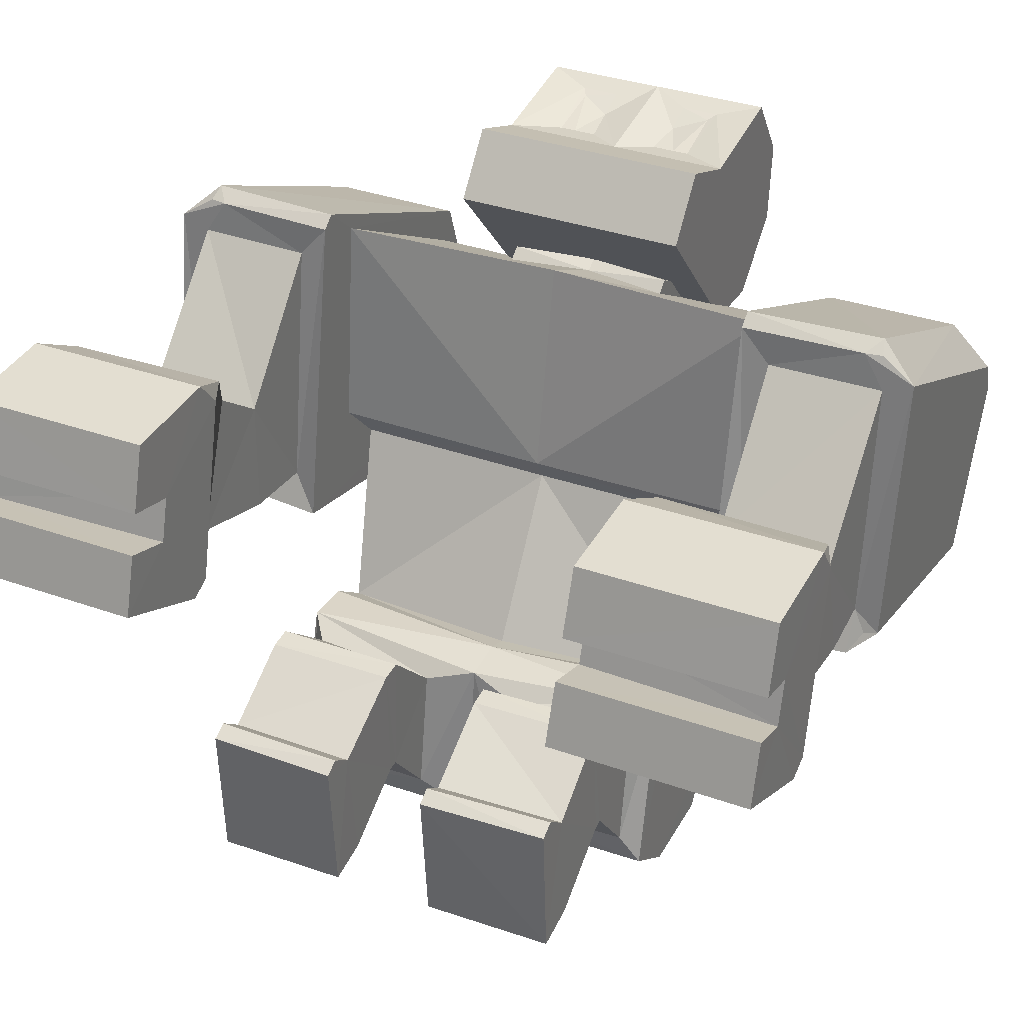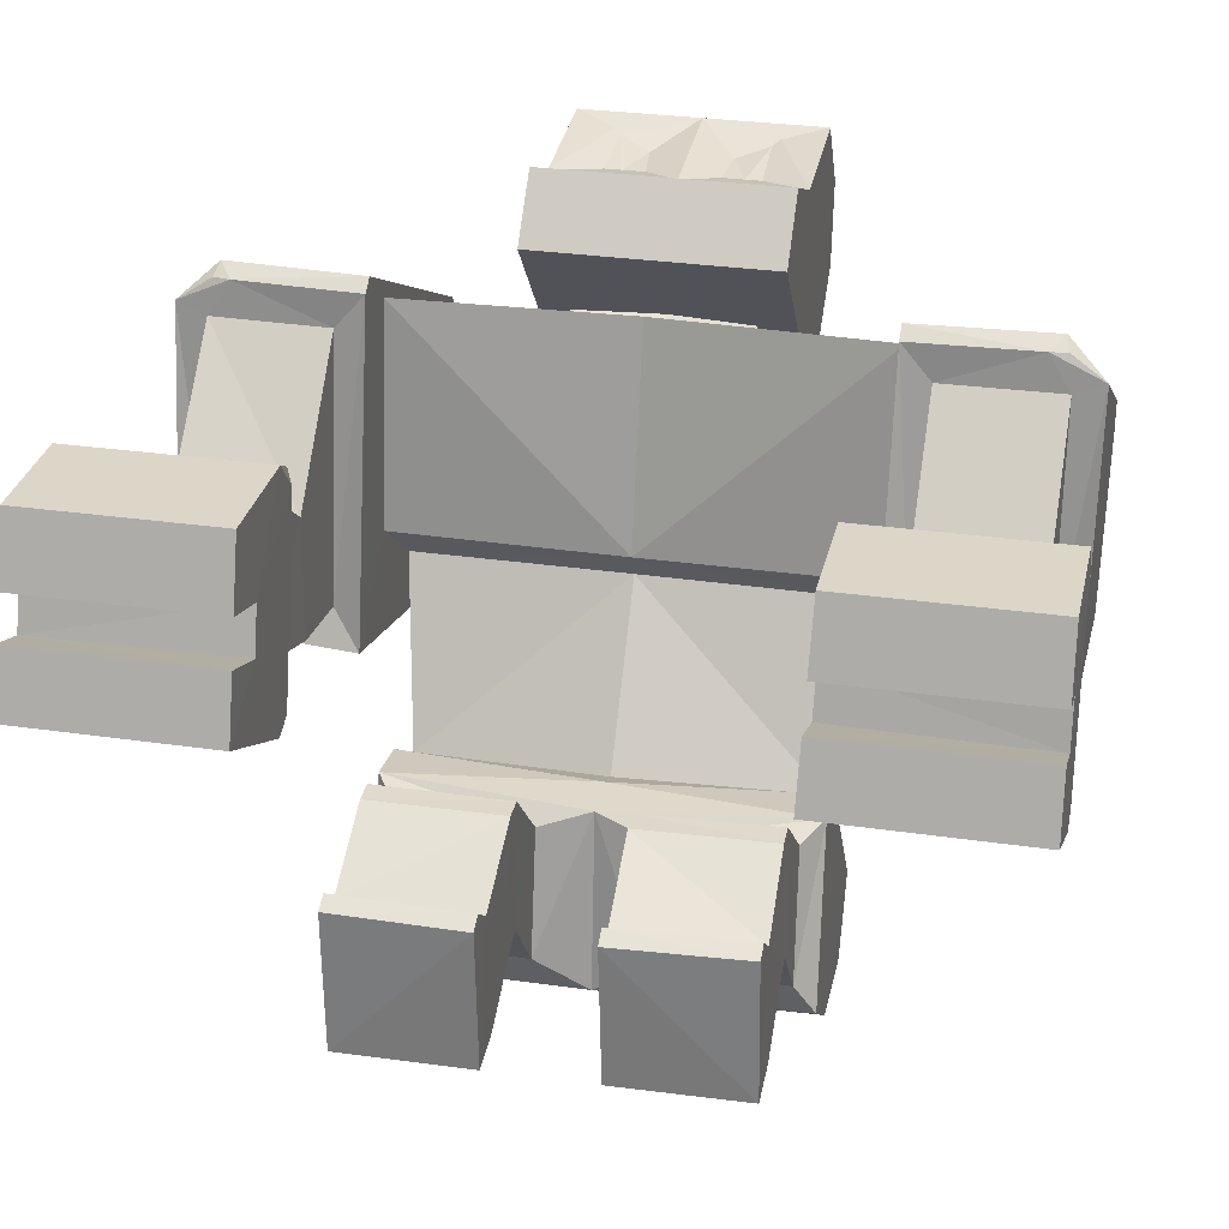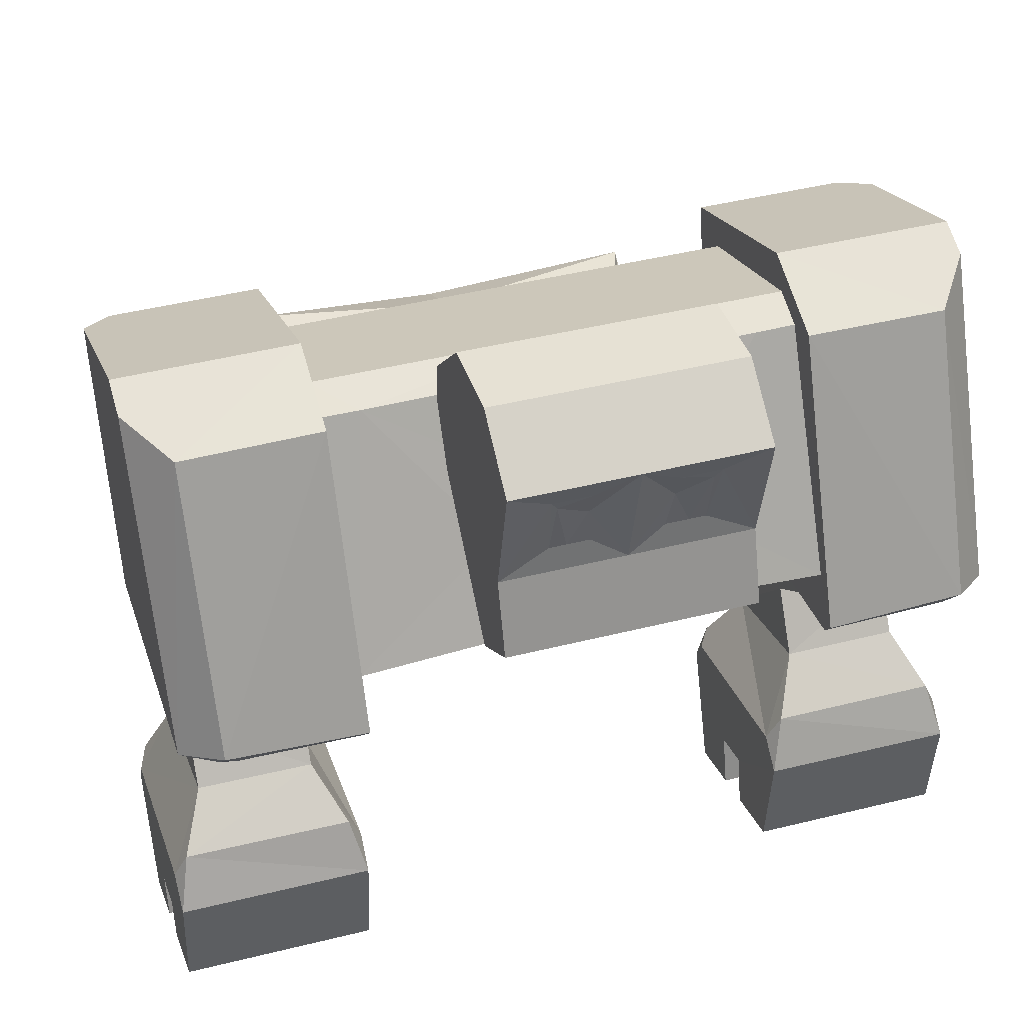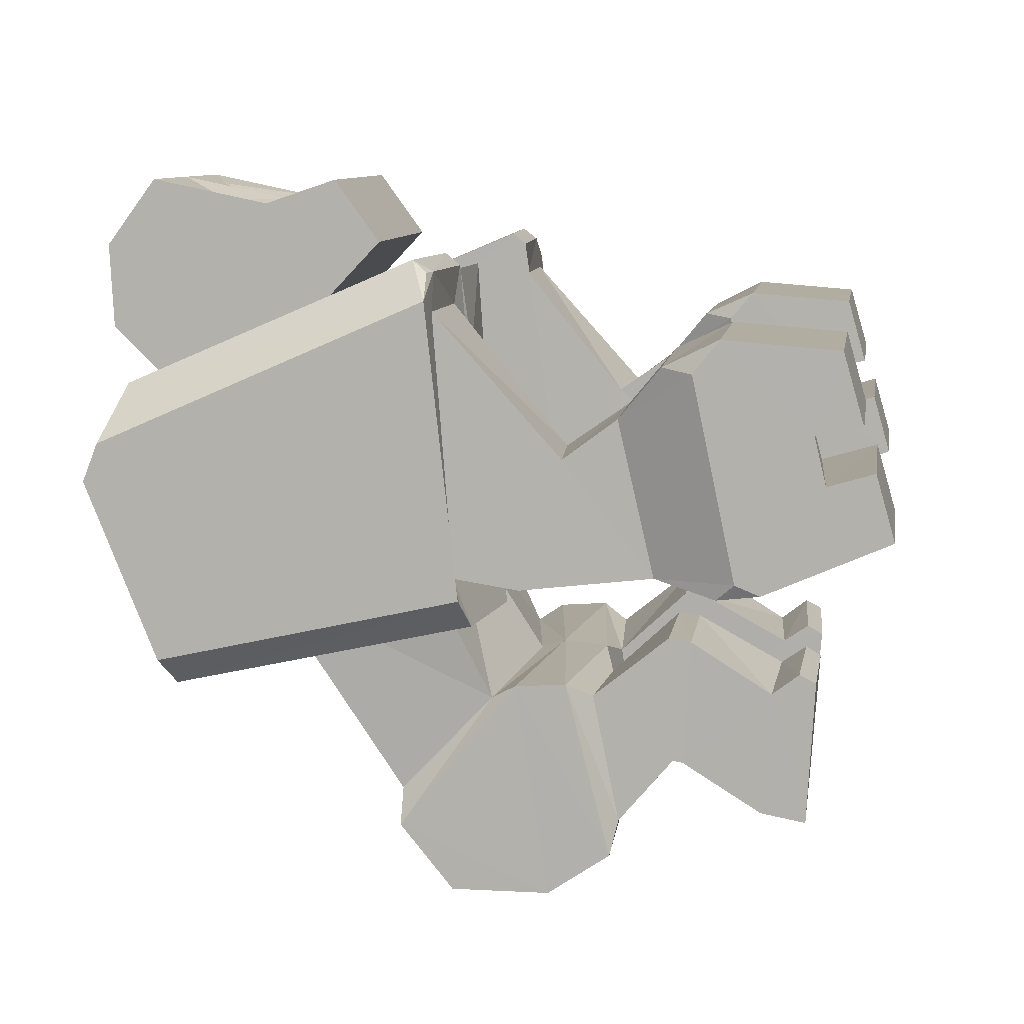
<metadata>
{"format":"obj","ext":"obj","renderer":"f3d","projection":"perspective","resolution":1024,"background":"white","views":[{"elev":32.8,"azim":25.2,"up":"+Z"},{"elev":26.0,"azim":11.8,"up":"+Z"},{"elev":42.6,"azim":-16.6,"up":"+Y"},{"elev":9.6,"azim":-82.2,"up":"+Z"}]}
</metadata>
<code>
o Cube
v 0.6311 3.834 0.978
v 1.493 3.689 -0.5448
v 0.6323 3.361 1.236
v 1.492 2.704 -0.1622
v 1.624 2.595 0.008825
v 1.622 3.929 -0.6199
v 1.327 2.158 -1.28
v 1.331 2.786 -1.953
v 1.647 2.701 1.543
v 0.6326 3.915 1.049
v 0.6338 3.445 1.308
v 0.4047 3.198 2.079
v 0.5956 4.49 2.204
v 0.8725 4.004 0.7811
v 0.8771 4.493 0.7704
v 1.407 1.985 -1.173
v 1.413 2.795 -2.199
v 1.272 1.46 -1.251
v 1.284 1.275 -2.14
v 1.426 1.753 -2.644
v 1.42 2.429 -2.647
v 0.3543 1.406 -1.287
v 0.3627 1.287 -2.166
v 1.426 1.324 -2.354
v 1.409 1.636 -1.148
v 0.3506 0.9271 -0.8381
v 0.3609 0.8911 -1.715
v 1.282 0.8978 -1.694
v 1.271 0.9379 -0.8301
v 0.3517 0.7759 -0.854
v 0.361 0.8148 -1.719
v 1.282 0.8279 -1.71
v 1.273 0.7827 -0.8505
v 0.3576 0.1798 -1.181
v 0.3644 0.2798 -2.05
v 1.285 0.2855 -2.048
v 1.281 0.2233 -1.2
v 1.618 4.02 -0.9738
v 0.3639 -0.02298 -2.111
v 1.284 -0.02484 -2.105
v 0.3596 -0.0983 -1.123
v 0.3588 0.006441 -1.06
v 1.281 0.03623 -1.056
v 1.281 -0.07908 -1.114
v 1.852 2.323 1.456
v 1.816 2.107 -0.323
v 2.662 2.327 1.447
v 2.649 2.189 -0.2533
v 1.613 1.996 -0.5743
v 1.833 1.565 0.5258
v 1.811 1.56 -0.2955
v 2.643 1.496 0.5272
v 2.645 1.768 -0.3171
v 1.826 1.158 0.812
v 1.815 0.854 -0.1181
v 2.636 1.141 0.794
v 2.647 0.9022 -0.2092
v 1.543 -0.2434 1.279
v 1.511 -0.5785 0.1092
v 2.887 -0.2618 1.268
v 2.892 -0.5974 0.09847
v 0.4095 3.546 2.197
v 0.8845 3.331 2.263
v 0.8761 3.017 1.831
v 0.4084 3.336 2.268
v 0.5561 4.006 2.075
v 0.897 4.637 2.261
v 0.8871 3.825 2.094
v 0.328 4.492 2.208
v 0.2885 4.009 2.079
v 0.325 4.287 2.121
v 0.443 4.007 2.077
v 0.551 4.42 2.179
v 0.887 4.949 1.214
v 0.8945 4.98 1.797
v 2.89 -0.3949 0.8071
v 2.89 -0.475 0.5247
v 1.53 -0.3756 0.8174
v 1.522 -0.4564 0.5353
v 1.525 -0.09302 0.4295
v 1.533 -0.01033 0.7374
v 2.893 -0.09777 0.7456
v 2.893 -0.1732 0.4357
v 0.4215 3.021 1.837
v 0.322 3.102 1.947
v 1.648 4.331 0.9687
v 1.64 4.565 0.3602
v 1.644 4.408 0.6562
v 2.867 4.557 0.3446
v 1.641 4.345 0.491
v 1.369 4.252 0.7466
v 1.644 4.251 0.7403
v 1.644 4.408 0.6562
v 1.553 0.5054 1.335
v 1.647 0.8727 1.164
v 1.552 0.677 1.135
v 2.812 0.851 1.142
v 2.898 0.487 1.325
v 2.901 0.6537 1.109
v 1.594 0.4741 -0.2459
v 1.519 0.2258 -0.2355
v 1.523 0.3786 -0.158
v 2.9 0.2146 -0.2558
v 2.838 0.4951 -0.3001
v 2.901 0.3757 -0.1905
v 2.872 2.34 1.525
v 2.609 4.322 0.9618
v 2.87 4.461 0.5926
v 2.848 4.089 -0.8067
v 2.647 4.015 -0.989
v 2.644 2.072 -0.5594
v 2.844 2.128 -0.3664
v 2.743 2.133 -0.3971
v 1.647 2.319 1.7
v 1.649 2.416 1.78
v 2.61 2.458 1.77
v 2.512 2.341 1.694
v 2.634 2.364 1.69
v -0.5755 3.841 0.9958
v -1.483 3.705 -0.5025
v -0.5743 3.367 1.253
v -1.482 2.719 -0.1208
v 0.00481 3.693 -0.5192
v 0.02901 3.43 1.264
v 0.00495 2.667 -0.1173
v 0.02782 3.835 0.9687
v 0.007067 2.57 0.04213
v -1.609 2.611 0.05576
v -1.612 3.946 -0.5729
v 0.004977 3.936 -0.5991
v -0.001306 2.69 -1.811
v -0.001277 1.971 -1.202
v -1.334 2.161 -1.273
v -1.341 2.79 -1.942
v -1.587 2.718 1.591
v 0.03046 2.795 1.56
v 0.02933 3.918 0.9951
v 0.03053 3.527 1.313
v -0.574 3.922 1.066
v -0.5728 3.452 1.325
v 0.03687 3.202 2.084
v -0.331 3.205 2.088
v 0.05303 4.645 2.271
v -0.4939 4.5 2.218
v 0.03313 4.501 0.7809
v 0.02857 4.012 0.7916
v -0.8154 4.02 0.8021
v -0.8108 4.509 0.7913
v -5.9e-05 2.72 -2.036
v -0.000913 1.798 -1.143
v -1.411 1.987 -1.168
v -1.421 2.798 -2.19
v 0 1.375 -2.404
v -3.6e-05 1.486 -1.179
v -1.272 1.46 -1.251
v -1.284 1.275 -2.14
v 0 2.462 -2.513
v 0 1.84 -2.608
v -1.427 1.753 -2.644
v -1.425 2.43 -2.644
v -0.3543 1.406 -1.287
v -0.3627 1.287 -2.166
v -1.426 1.324 -2.354
v -1.411 1.637 -1.146
v -0.3506 0.9271 -0.8381
v -0.3609 0.8911 -1.715
v -1.282 0.8978 -1.694
v -1.271 0.9379 -0.8301
v -0.3517 0.7759 -0.854
v -0.361 0.8148 -1.719
v -1.282 0.8279 -1.71
v -1.273 0.7827 -0.8505
v -0.3576 0.1798 -1.181
v -0.3644 0.2798 -2.05
v -1.285 0.2855 -2.048
v -1.281 0.2233 -1.2
v -1.617 4.038 -0.926
v -0.3639 -0.02298 -2.111
v -1.284 -0.02484 -2.105
v -0.3596 -0.0983 -1.123
v -0.3588 0.006441 -1.06
v -1.281 0.03623 -1.056
v -1.281 -0.07908 -1.114
v -1.8 2.341 1.51
v -1.814 2.124 -0.2682
v -2.61 2.356 1.525
v -2.645 2.219 -0.1758
v -1.621 2.012 -0.5256
v -1.819 1.582 0.5818
v -1.818 1.573 -0.2366
v -2.629 1.527 0.6036
v -2.649 1.799 -0.2406
v -1.826 1.171 0.8716
v -1.839 0.8662 -0.05809
v -2.636 1.175 0.867
v -2.671 0.9367 -0.1358
v -1.574 -0.2385 1.335
v -1.57 -0.5741 0.1648
v -2.919 -0.2202 1.345
v -2.951 -0.5552 0.1755
v 0.04054 3.34 2.273
v 0.04318 3.834 2.105
v -0.3262 3.553 2.206
v -0.8034 3.348 2.283
v -0.8118 3.033 1.852
v 0.03216 3.025 1.841
v -0.3273 3.343 2.278
v -0.4669 4.016 2.088
v 0.04166 3.55 2.202
v -0.7909 4.653 2.282
v -0.8008 3.842 2.115
v -0.2263 4.498 2.215
v -0.1993 4.014 2.085
v -0.2294 4.292 2.128
v -0.3538 4.015 2.087
v -0.4513 4.429 2.191
v 0.05055 4.988 1.808
v 0.04301 4.957 1.225
v -0.8009 4.965 1.235
v -0.7934 4.996 1.818
v -2.932 -0.3531 0.8839
v -2.939 -0.433 0.6016
v -1.573 -0.3709 0.8732
v -1.571 -0.4518 0.591
v -1.566 -0.08846 0.4852
v -1.567 -0.005656 0.7931
v -2.928 -0.05593 0.8224
v -2.935 -0.1313 0.5125
v -0.3572 3.029 1.846
v 0.03457 3.116 1.966
v -0.2534 3.107 1.954
v -1.587 4.348 1.016
v -1.594 4.582 0.4079
v -1.591 4.426 0.7039
v -2.821 4.587 0.4286
v -1.594 4.362 0.5386
v -1.316 4.266 0.7862
v -1.591 4.269 0.788
v -1.591 4.426 0.7039
v 0.02677 4.255 0.7576
v 0.02359 4.349 0.5138
v -1.564 0.5103 1.391
v -1.649 0.8803 1.221
v -1.561 0.6818 1.191
v -2.815 0.89 1.217
v -2.908 0.5286 1.402
v -2.91 0.6953 1.186
v -1.629 0.4805 -0.1892
v -1.562 0.2302 -0.1799
v -1.56 0.383 -0.1024
v -2.943 0.2567 -0.1787
v -2.874 0.5352 -0.2239
v -2.938 0.4176 -0.1134
v -2.817 2.372 1.608
v -2.548 4.35 1.038
v -2.818 4.492 0.6765
v -2.841 4.119 -0.7227
v -2.647 4.043 -0.9108
v -2.65 2.101 -0.4817
v -2.844 2.159 -0.283
v -2.744 2.163 -0.3166
v -1.588 2.334 1.749
v -1.586 2.431 1.829
v -2.546 2.486 1.846
v -2.453 2.368 1.767
v -2.574 2.393 1.766
f 123 8 131
f 6 49 5
f 86 116 107
f 124 11 138
f 9 127 5
f 4 127 125
f 2 5 4
f 2 130 6
f 7 17 8
f 125 7 4
f 2 7 8
f 92 88 90
f 9 92 91
f 3 136 9
f 10 138 11
f 1 11 3
f 1 137 10
f 14 74 68
f 12 201 141
f 145 74 15
f 145 14 146
f 84 206 146
f 8 149 131
f 7 150 16
f 150 25 16
f 20 153 158
f 22 27 26
f 24 20 16
f 158 21 20
f 17 157 149
f 23 154 153
f 23 24 19
f 19 25 18
f 22 25 154
f 28 33 32
f 18 28 19
f 22 29 18
f 19 27 23
f 30 37 33
f 27 30 26
f 26 33 29
f 27 32 31
f 37 44 40
f 31 36 35
f 32 37 36
f 31 34 30
f 34 43 37
f 35 40 39
f 86 88 92
f 40 41 39
f 42 44 43
f 41 34 39
f 47 106 117
f 46 49 111
f 1 240 126
f 87 89 109
f 241 6 130
f 47 50 52
f 5 49 114
f 116 118 106
f 48 112 106
f 108 89 87
f 51 57 55
f 48 52 53
f 46 53 51
f 46 50 45
f 99 105 56
f 50 55 54
f 52 54 56
f 52 57 53
f 78 58 81
f 94 60 98
f 78 60 58
f 55 104 100
f 54 97 56
f 77 61 83
f 65 209 201
f 13 73 66
f 85 84 12
f 62 63 68
f 62 202 209
f 12 63 65
f 13 143 69
f 72 202 68
f 13 68 67
f 71 143 202
f 72 71 70
f 75 218 217
f 217 67 75
f 77 59 61
f 82 78 81
f 83 81 80
f 79 83 80
f 85 206 84
f 86 87 88
f 38 111 49
f 92 90 91
f 91 241 240
f 88 87 90
f 94 95 96
f 97 98 99
f 98 95 94
f 102 96 55
f 100 101 102
f 103 104 105
f 103 100 104
f 101 61 59
f 106 118 117
f 111 112 113
f 110 112 111
f 108 106 112
f 116 117 118
f 117 115 114
f 46 114 49
f 107 106 108
f 123 134 120
f 188 129 128
f 232 264 263
f 124 140 121
f 127 135 128
f 127 122 125
f 128 120 122
f 120 130 123
f 152 133 134
f 133 125 122
f 120 133 122
f 238 236 234
f 237 135 121
f 121 136 124
f 139 138 137
f 140 119 121
f 119 137 126
f 211 219 147
f 201 142 141
f 219 145 148
f 145 147 148
f 146 206 229
f 149 134 131
f 133 150 132
f 164 150 151
f 153 159 158
f 161 166 162
f 163 164 151
f 160 158 159
f 157 152 149
f 162 154 161
f 163 162 156
f 164 156 155
f 161 164 155
f 167 172 168
f 167 155 156
f 168 161 155
f 166 156 162
f 176 169 172
f 169 166 165
f 172 165 168
f 166 171 167
f 183 182 176
f 170 175 171
f 171 176 172
f 173 170 169
f 182 173 176
f 174 179 175
f 238 232 135
f 180 179 178
f 183 181 182
f 178 173 180
f 265 254 186
f 259 188 185
f 240 119 126
f 257 235 233
f 129 241 130
f 186 189 184
f 262 188 128
f 264 254 266
f 260 261 187
f 233 256 255
f 190 196 192
f 187 191 186
f 185 192 187
f 189 185 184
f 247 245 195
f 189 194 190
f 191 193 189
f 196 191 192
f 249 250 225
f 199 242 246
f 199 223 197
f 194 252 196
f 245 193 195
f 247 253 227
f 209 207 201
f 144 216 212
f 231 230 141
f 203 204 207
f 202 203 209
f 204 142 207
f 143 144 212
f 202 213 215
f 144 211 208
f 143 212 214
f 215 214 216
f 218 220 217
f 220 143 217
f 222 198 224
f 223 227 226
f 226 228 225
f 224 228 222
f 206 231 229
f 232 234 233
f 259 177 188
f 238 237 236
f 241 237 240
f 234 239 236
f 242 244 243
f 245 247 246
f 242 245 246
f 250 248 194
f 248 250 249
f 251 253 252
f 251 248 249
f 249 200 251
f 254 265 266
f 259 261 260
f 260 258 259
f 260 254 256
f 264 266 265
f 263 265 262
f 185 262 184
f 254 255 256
f 123 2 8
f 6 38 49
f 86 115 116
f 124 3 11
f 9 136 127
f 4 5 127
f 2 6 5
f 2 123 130
f 7 16 17
f 125 132 7
f 2 4 7
f 91 1 3
f 3 9 91
f 3 124 136
f 10 137 138
f 1 10 11
f 1 126 137
f 63 64 68
f 64 14 68
f 14 15 74
f 74 75 68
f 75 67 68
f 12 65 201
f 145 218 74
f 145 15 14
f 146 14 84
f 14 64 84
f 8 17 149
f 7 132 150
f 150 154 25
f 20 24 153
f 22 23 27
f 21 17 20
f 17 16 20
f 16 25 24
f 158 157 21
f 17 21 157
f 23 22 154
f 23 153 24
f 19 24 25
f 22 18 25
f 28 29 33
f 18 29 28
f 22 26 29
f 19 28 27
f 30 34 37
f 27 31 30
f 26 30 33
f 27 28 32
f 40 36 37
f 37 43 44
f 31 32 36
f 32 33 37
f 31 35 34
f 34 42 43
f 35 36 40
f 88 93 92
f 92 9 86
f 9 115 86
f 40 44 41
f 42 41 44
f 42 34 41
f 34 35 39
f 114 45 117
f 45 47 117
f 113 48 111
f 48 46 111
f 1 91 240
f 110 38 109
f 38 87 109
f 241 90 6
f 47 45 50
f 115 9 114
f 9 5 114
f 106 47 48
f 48 113 112
f 87 86 107
f 107 108 87
f 51 53 57
f 48 47 52
f 46 48 53
f 46 51 50
f 104 57 105
f 57 56 105
f 56 97 99
f 50 51 55
f 52 50 54
f 52 56 57
f 58 94 81
f 94 96 81
f 96 102 81
f 102 101 80
f 81 102 80
f 101 59 80
f 59 79 80
f 94 58 60
f 78 76 60
f 55 57 104
f 54 95 97
f 61 103 83
f 103 105 83
f 105 99 82
f 99 98 82
f 105 82 83
f 98 60 82
f 60 76 82
f 65 62 209
f 13 69 73
f 69 71 73
f 73 72 66
f 64 12 84
f 12 141 85
f 141 230 85
f 62 65 63
f 62 68 202
f 12 64 63
f 13 67 143
f 68 66 72
f 72 70 202
f 13 66 68
f 202 70 71
f 71 69 143
f 72 73 71
f 75 74 218
f 217 143 67
f 77 79 59
f 82 76 78
f 83 82 81
f 79 77 83
f 85 230 206
f 38 110 111
f 91 90 241
f 38 6 87
f 6 90 87
f 90 93 88
f 98 97 95
f 95 54 96
f 54 55 96
f 55 100 102
f 103 101 100
f 101 103 61
f 110 109 112
f 112 109 108
f 109 89 108
f 117 116 115
f 46 45 114
f 107 116 106
f 123 131 134
f 188 177 129
f 232 255 264
f 124 138 140
f 127 136 135
f 127 128 122
f 128 129 120
f 120 129 130
f 152 151 133
f 133 132 125
f 120 134 133
f 121 119 237
f 237 238 135
f 121 135 136
f 139 140 138
f 140 139 119
f 119 139 137
f 147 205 211
f 205 204 211
f 211 210 220
f 219 148 147
f 211 220 219
f 201 207 142
f 219 218 145
f 145 146 147
f 205 147 229
f 147 146 229
f 149 152 134
f 133 151 150
f 164 154 150
f 153 163 159
f 161 165 166
f 151 152 159
f 152 160 159
f 159 163 151
f 160 157 158
f 157 160 152
f 162 153 154
f 163 153 162
f 164 163 156
f 161 154 164
f 167 171 172
f 167 168 155
f 168 165 161
f 166 167 156
f 176 173 169
f 169 170 166
f 172 169 165
f 166 170 171
f 176 175 179
f 179 183 176
f 170 174 175
f 171 175 176
f 173 174 170
f 182 181 173
f 174 178 179
f 238 239 234
f 234 232 238
f 232 263 135
f 180 183 179
f 183 180 181
f 174 173 178
f 173 181 180
f 186 184 265
f 184 262 265
f 185 187 259
f 187 261 259
f 240 237 119
f 233 177 257
f 177 258 257
f 129 236 241
f 186 191 189
f 128 135 262
f 135 263 262
f 187 186 254
f 254 260 187
f 255 232 233
f 233 235 256
f 190 194 196
f 187 192 191
f 185 190 192
f 189 190 185
f 195 196 253
f 196 252 253
f 253 247 195
f 189 193 194
f 191 195 193
f 196 195 191
f 244 242 226
f 242 197 226
f 197 223 226
f 225 224 198
f 225 198 249
f 244 226 250
f 226 225 250
f 199 197 242
f 199 221 223
f 194 248 252
f 245 243 193
f 253 251 228
f 251 200 228
f 200 222 228
f 227 221 199
f 227 199 246
f 253 228 227
f 246 247 227
f 209 203 207
f 144 208 216
f 208 215 216
f 216 214 212
f 141 142 231
f 142 205 229
f 231 142 229
f 203 211 204
f 202 211 203
f 204 205 142
f 143 210 144
f 215 208 211
f 211 202 215
f 144 210 211
f 214 213 202
f 202 143 214
f 215 213 214
f 218 219 220
f 220 210 143
f 222 200 198
f 223 221 227
f 226 227 228
f 224 225 228
f 206 230 231
f 259 258 177
f 241 236 237
f 236 129 233
f 129 177 233
f 233 234 236
f 242 243 245
f 194 193 244
f 193 243 244
f 244 250 194
f 251 252 248
f 249 198 200
f 260 257 258
f 235 257 256
f 257 260 256
f 263 264 265
f 185 188 262
f 254 264 255

</code>
